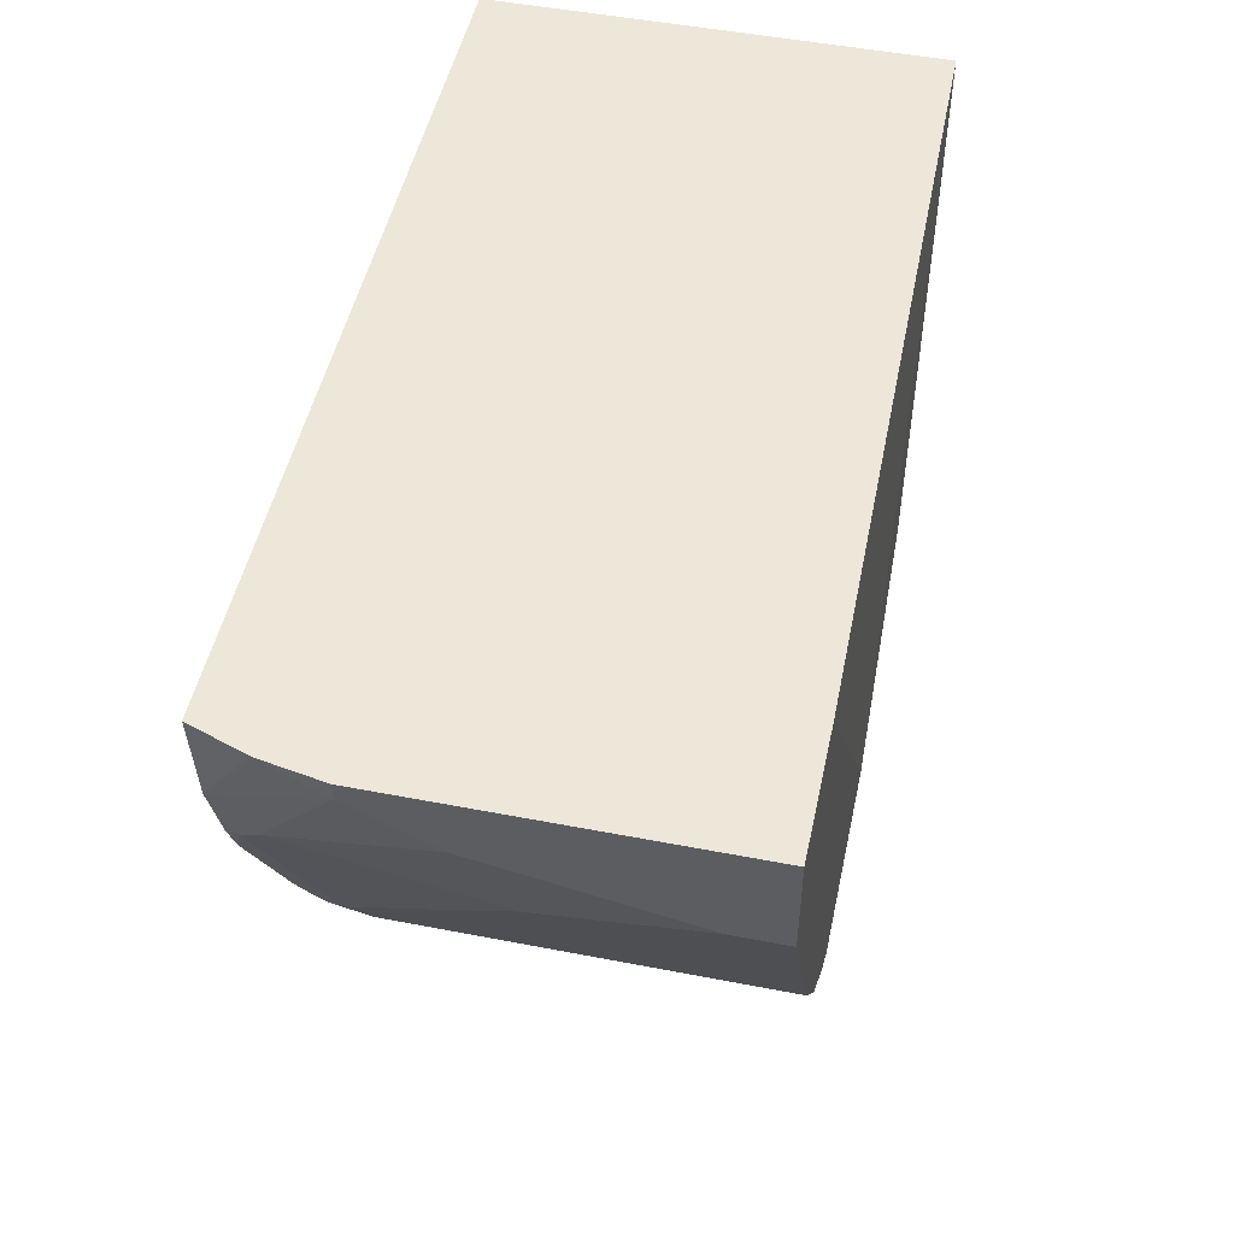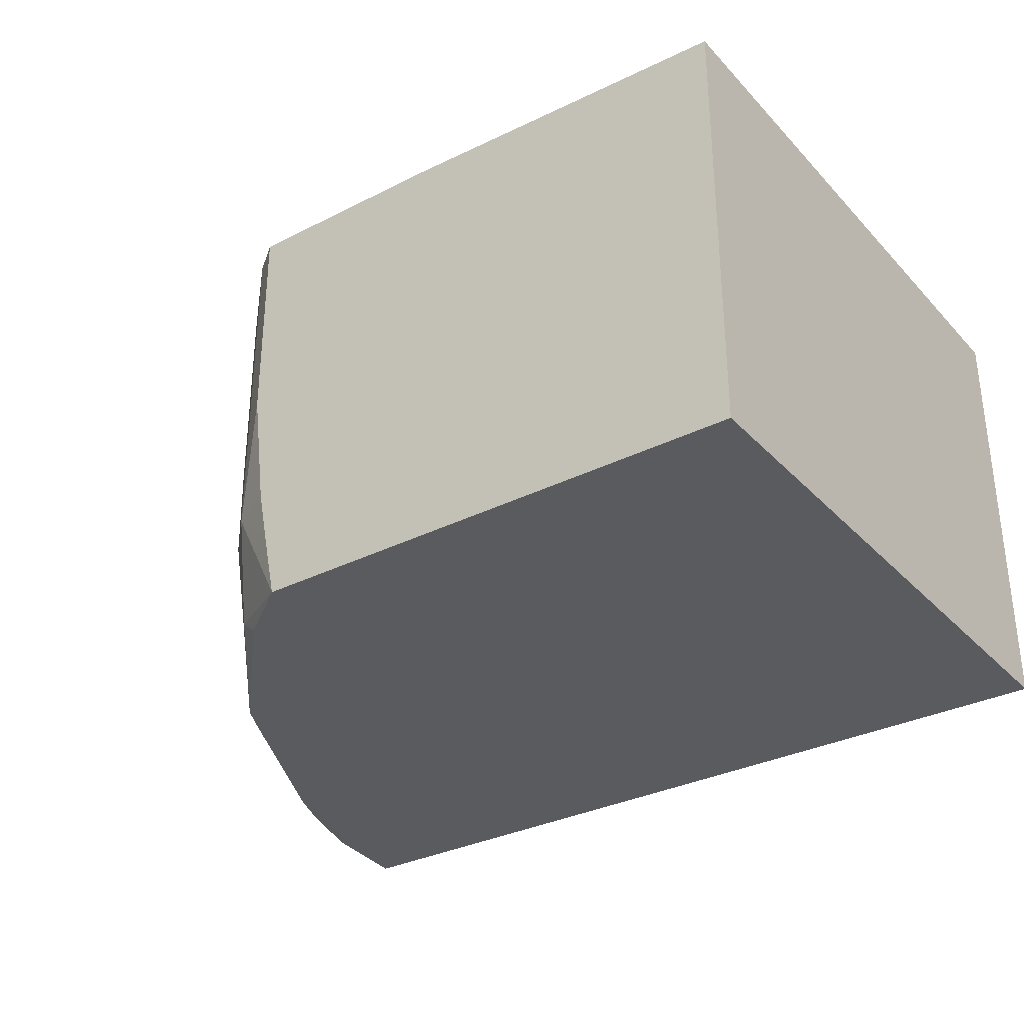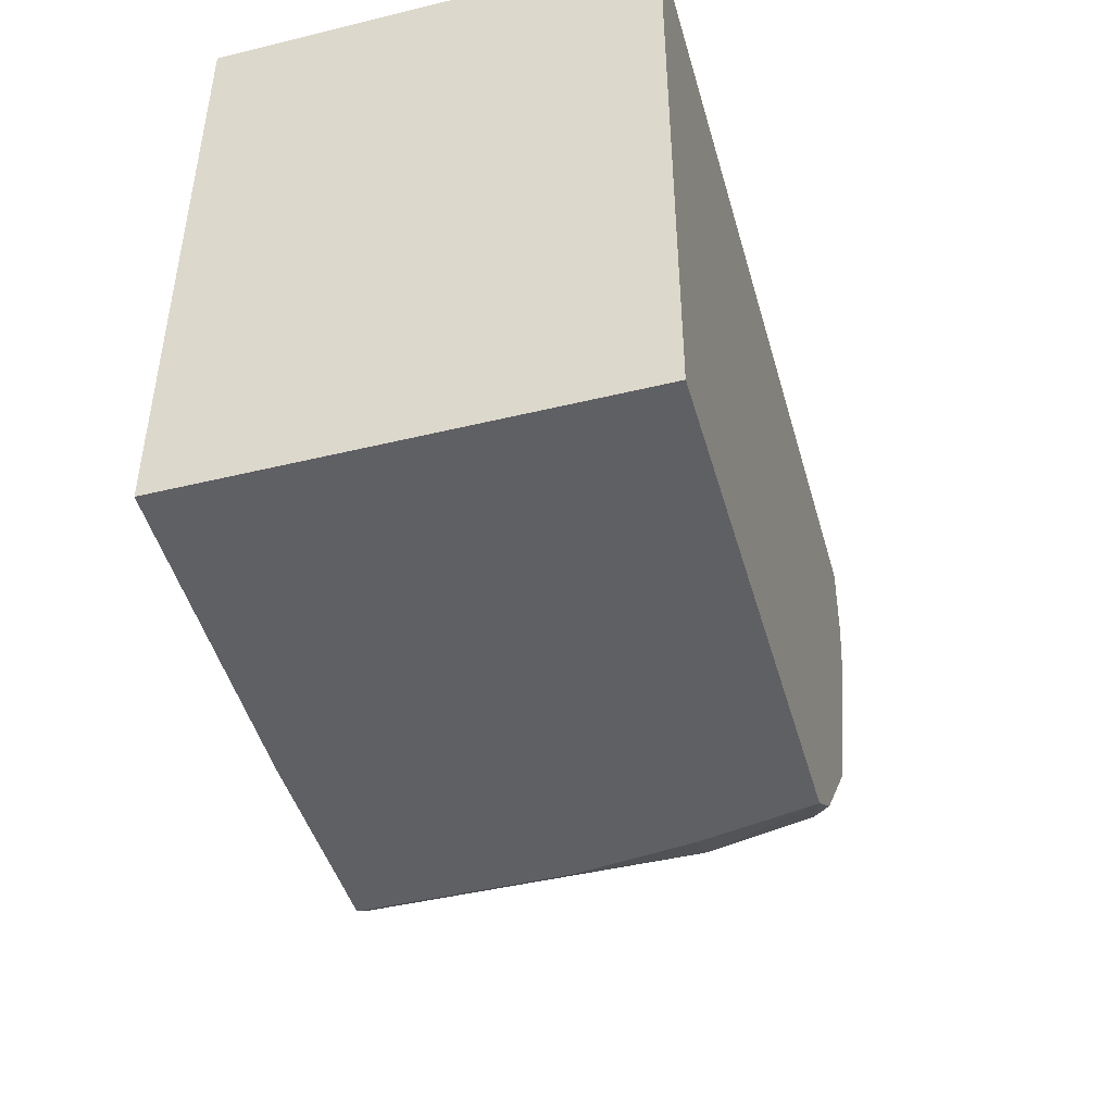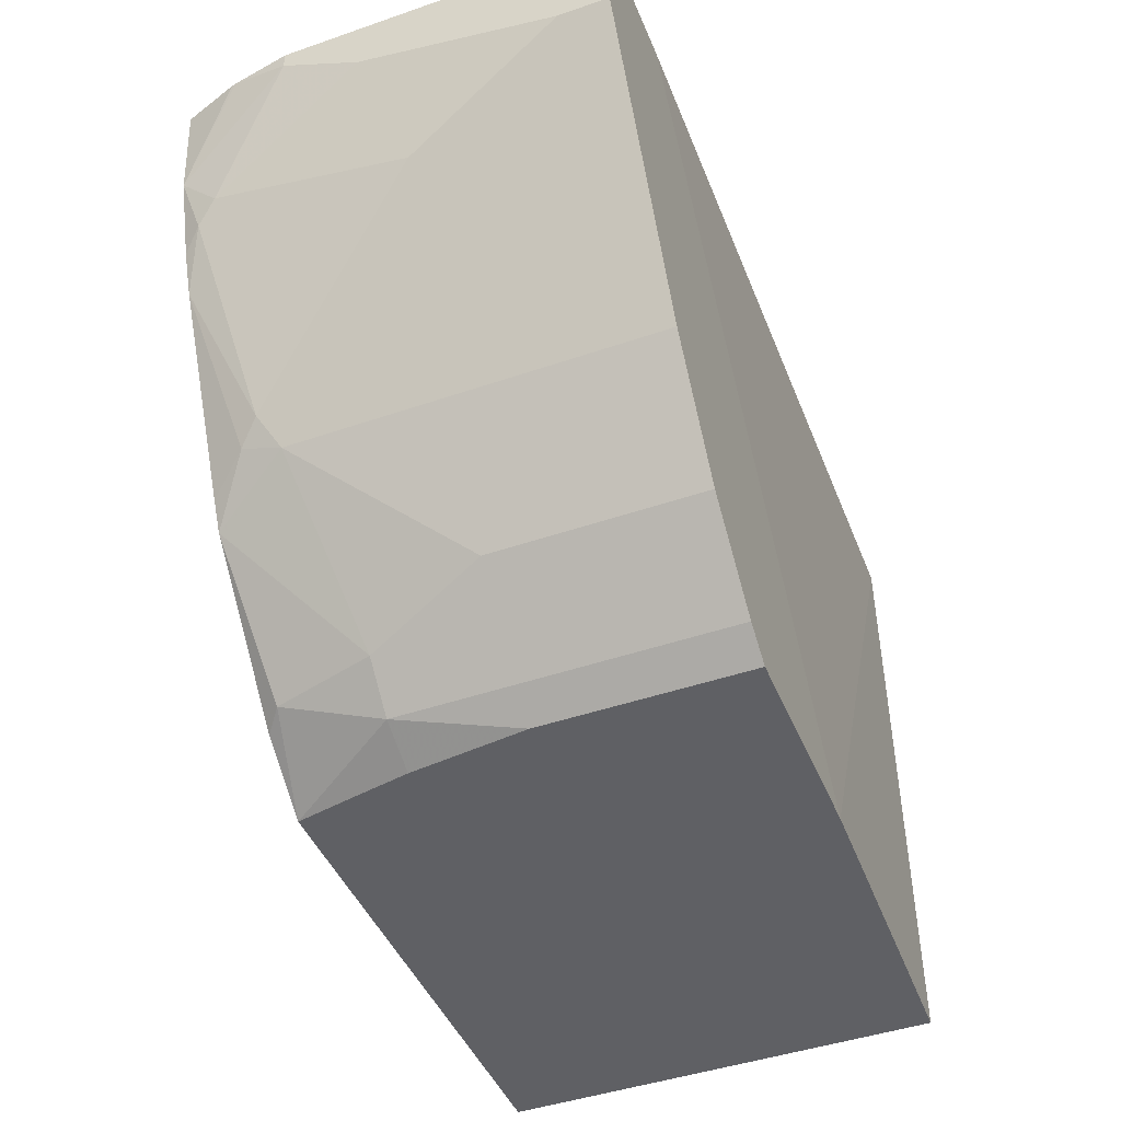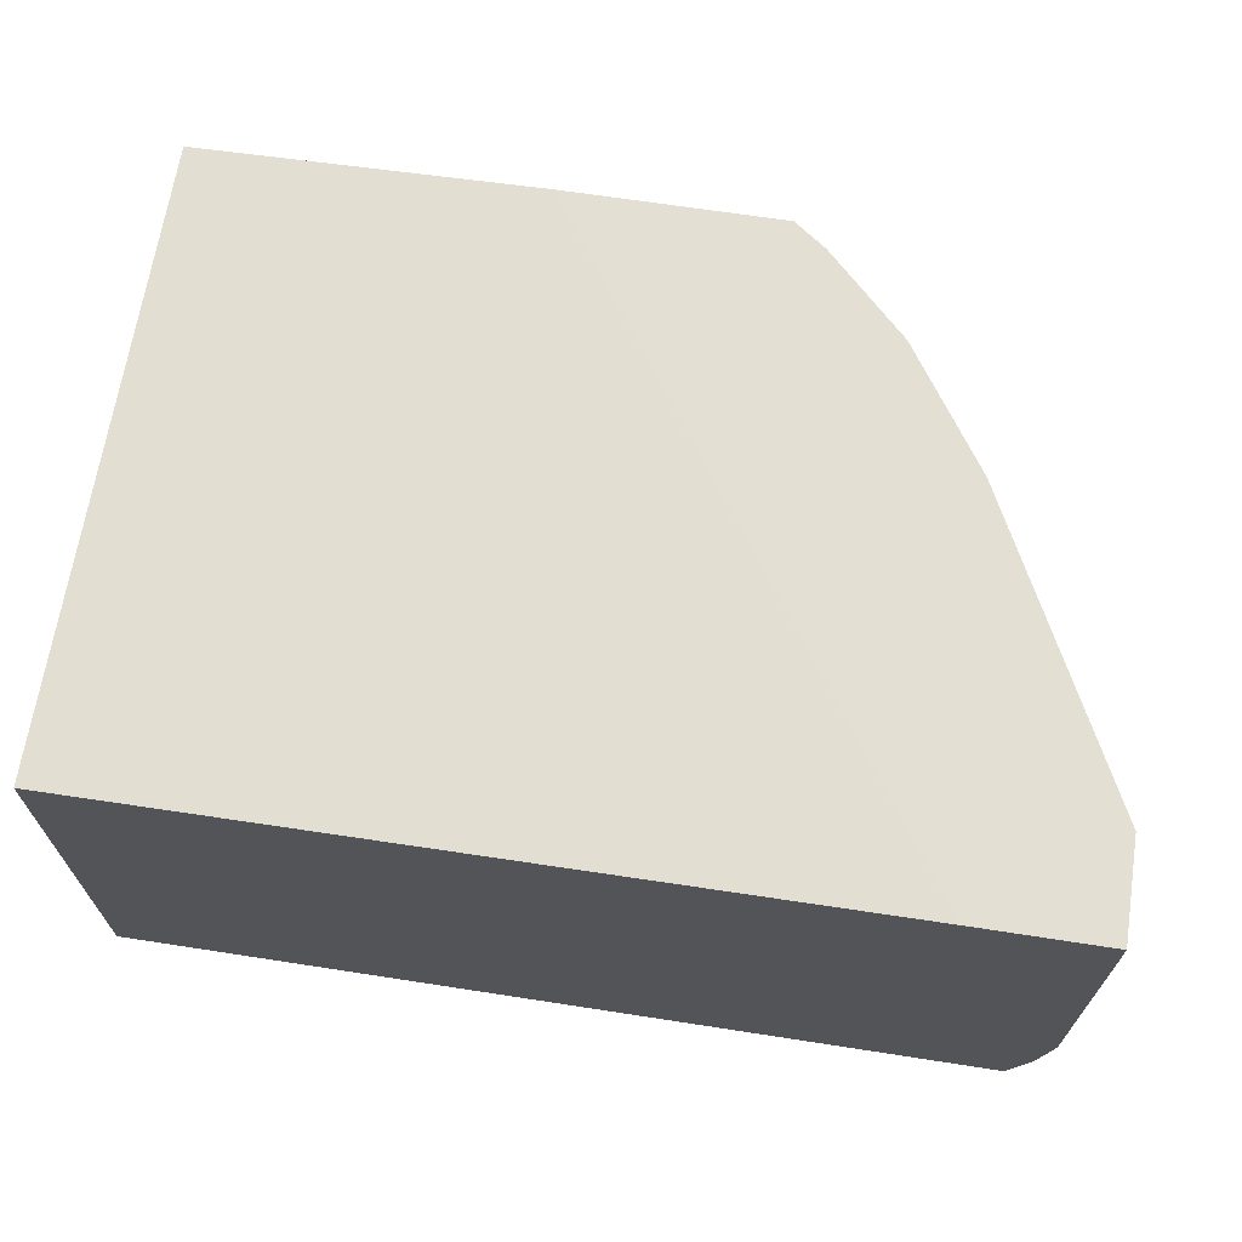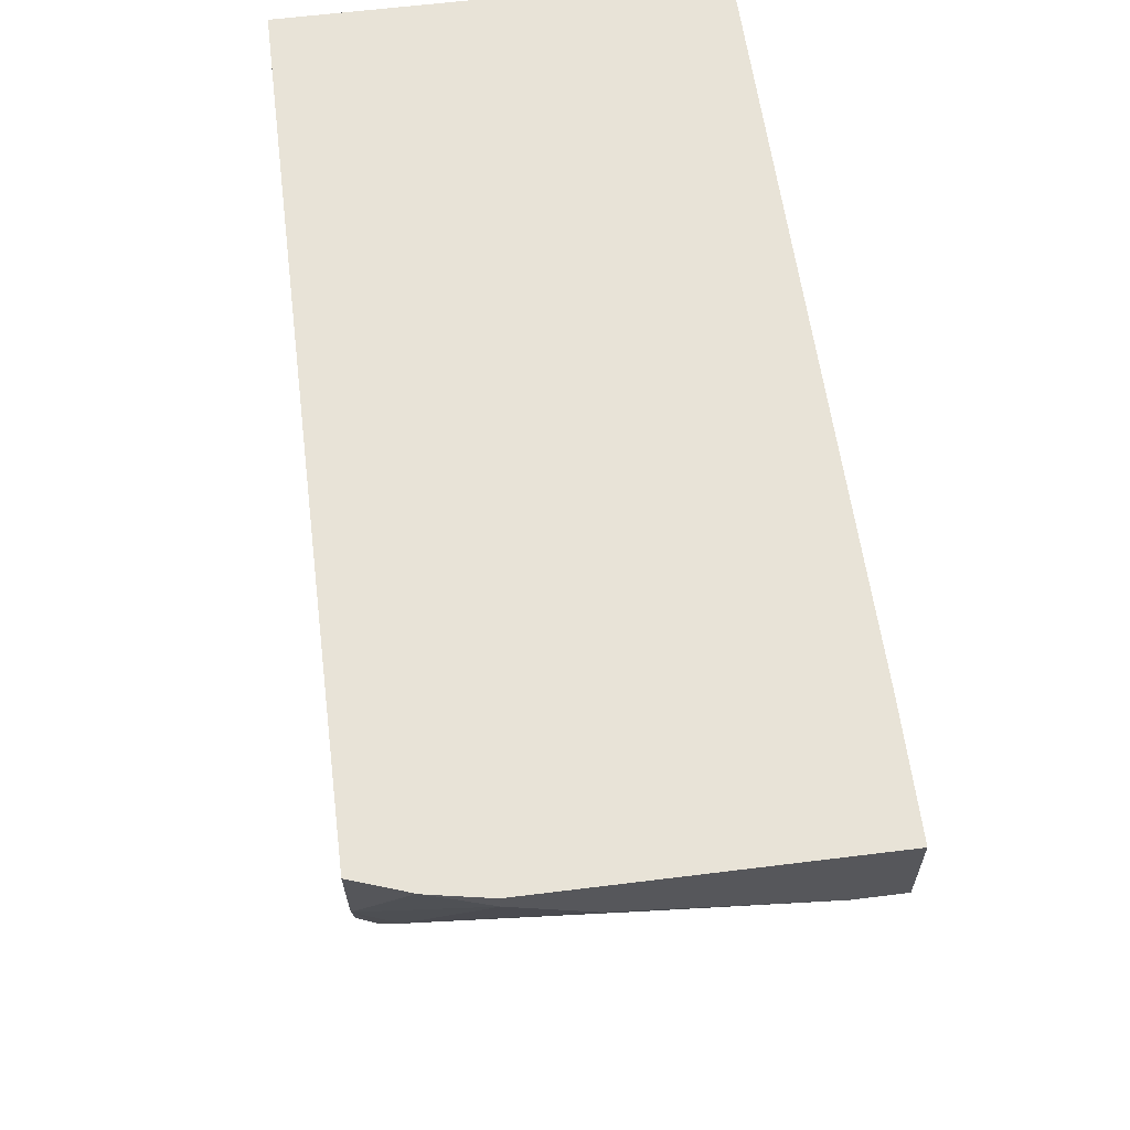
<metadata>
{"format":"obj","ext":"obj","renderer":"f3d","projection":"perspective","resolution":1024,"background":"white","views":[{"elev":49.6,"azim":102.1,"up":"+Z"},{"elev":-32.0,"azim":-144.6,"up":"+Y"},{"elev":-45.2,"azim":-74.3,"up":"+Z"},{"elev":-45.2,"azim":111.7,"up":"+Z"},{"elev":67.1,"azim":8.8,"up":"+Y"},{"elev":61.5,"azim":82.8,"up":"+Z"}]}
</metadata>
<code>
v 0.07304 0.2148 -0.3873
v 0.07304 0.2148 -0.08858
v 0.07304 0.4277 -0.3873
v 0.3215 0.2148 -0.3873
v 0.07304 0.4277 -0.08858
v 0.4903 0.2148 -0.08858
v 0.2369 0.4324 -0.3873
v 0.3283 0.2469 -0.3873
v 0.3564 0.2722 -0.3758
v 0.3645 0.2236 -0.3596
v 0.3535 0.2148 -0.364
v 0.4426 0.4324 -0.08858
v 0.486 0.2148 -0.1361
v 0.4997 0.2419 -0.08858
v 0.3409 0.4324 -0.3873
v 0.3334 0.2722 -0.3873
v 0.3409 0.3305 -0.3873
v 0.3564 0.4324 -0.3758
v 0.3758 0.2722 -0.3564
v 0.4147 0.2148 -0.2981
v 0.5054 0.4324 -0.08858
v 0.486 0.2333 -0.1555
v 0.5054 0.2722 -0.09721
v 0.5003 0.2441 -0.08858
v 0.4745 0.2148 -0.174
v 0.4811 0.2236 -0.1653
v 0.3758 0.4324 -0.3564
v 0.3953 0.3305 -0.3369
v 0.4341 0.2527 -0.2786
v 0.435 0.2333 -0.2721
v 0.415 0.2148 -0.2974
v 0.5054 0.2722 -0.08858
v 0.5054 0.4324 -0.1361
v 0.5054 0.4082 -0.1361
v 0.5054 0.311 -0.1167
v 0.4471 0.2527 -0.2527
v 0.4665 0.2916 -0.2139
v 0.486 0.3305 -0.175
v 0.4668 0.2148 -0.1938
v 0.4422 0.243 -0.2624
v 0.3953 0.4324 -0.3369
v 0.4341 0.4324 -0.2786
v 0.4357 0.4324 -0.2754
v 0.4406 0.2527 -0.2657
v 0.428 0.2148 -0.2721
v 0.4218 0.2148 -0.2845
v 0.4665 0.2148 -0.1944
v 0.5006 0.3985 -0.1458
v 0.5005 0.4324 -0.1459
v 0.4406 0.4324 -0.2657
v 0.4617 0.4324 -0.2236
v 0.4746 0.4324 -0.1977
f 21 35 34
f 21 34 33
f 22 34 35
f 22 37 38
f 22 26 40
f 22 40 36
f 22 36 37
f 22 38 34
f 22 35 23
f 21 23 35
f 19 28 29
f 20 30 31
f 20 29 30
f 19 29 20
f 19 41 28
f 19 27 41
f 13 26 22
f 13 25 26
f 13 24 14
f 13 23 24
f 23 32 24
f 13 22 23
f 21 32 23
f 25 39 26
f 33 34 48
f 28 41 42
f 10 20 11
f 48 51 52
f 48 52 49
f 44 51 48
f 44 50 51
f 43 50 44
f 39 47 40
f 37 48 38
f 36 44 48
f 36 40 44
f 26 39 40
f 36 48 37
f 33 48 49
f 30 47 45
f 30 40 47
f 30 46 31
f 30 45 46
f 29 40 30
f 29 44 40
f 29 43 44
f 29 42 43
f 28 42 29
f 34 38 48
f 10 19 20
f 1 5 3
f 9 27 19
f 2 24 32
f 2 14 24
f 2 6 14
f 1 6 2
f 1 13 6
f 1 25 13
f 1 39 25
f 1 47 39
f 1 45 47
f 1 46 45
f 1 31 46
f 1 20 31
f 1 11 20
f 1 4 11
f 1 8 4
f 1 16 8
f 1 17 16
f 1 15 17
f 1 7 15
f 1 3 7
f 9 19 10
f 2 32 21
f 2 21 12
f 1 2 5
f 3 5 7
f 2 12 5
f 9 15 18
f 9 17 15
f 9 16 17
f 8 16 9
f 7 18 15
f 7 27 18
f 7 41 27
f 7 42 41
f 7 43 42
f 7 50 43
f 9 18 27
f 7 52 51
f 7 49 52
f 7 33 49
f 7 21 33
f 7 12 21
f 6 13 14
f 5 12 7
f 4 10 11
f 4 9 10
f 4 8 9
f 7 51 50

</code>
